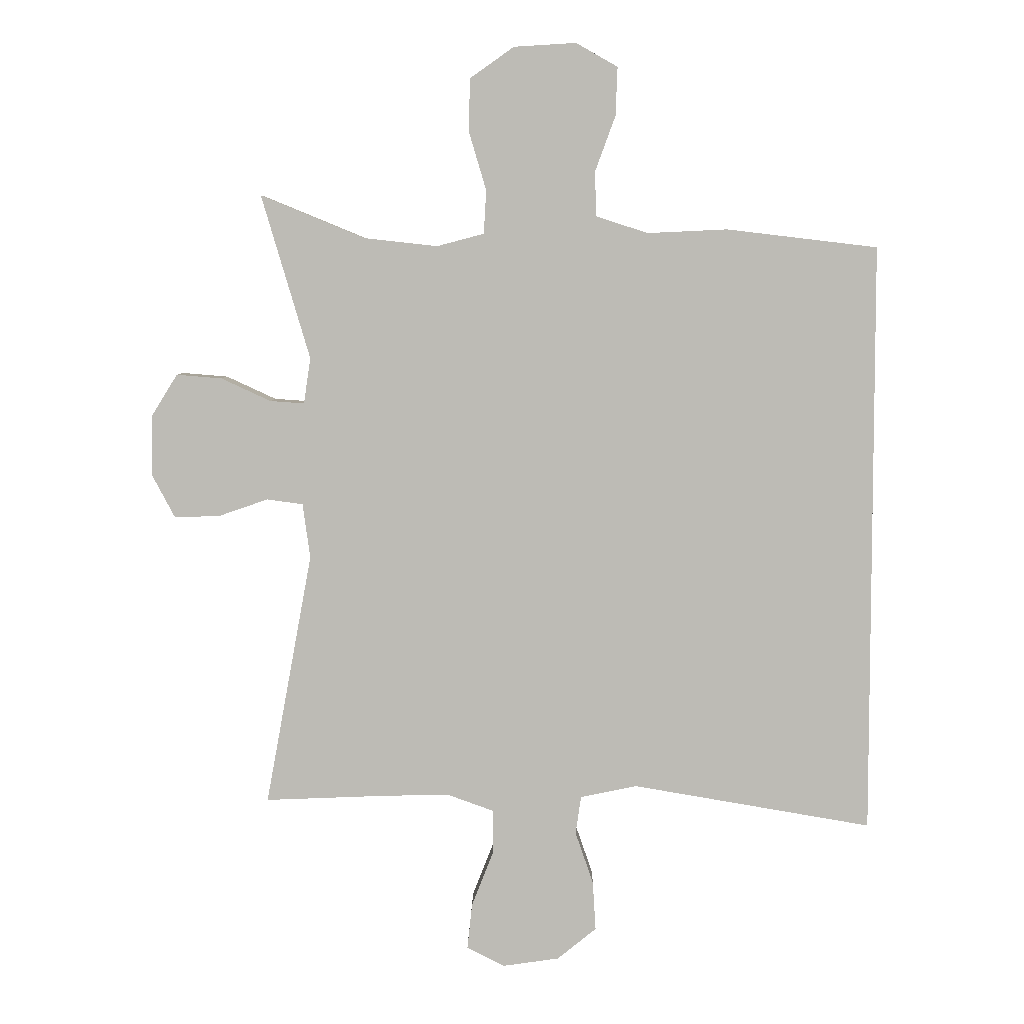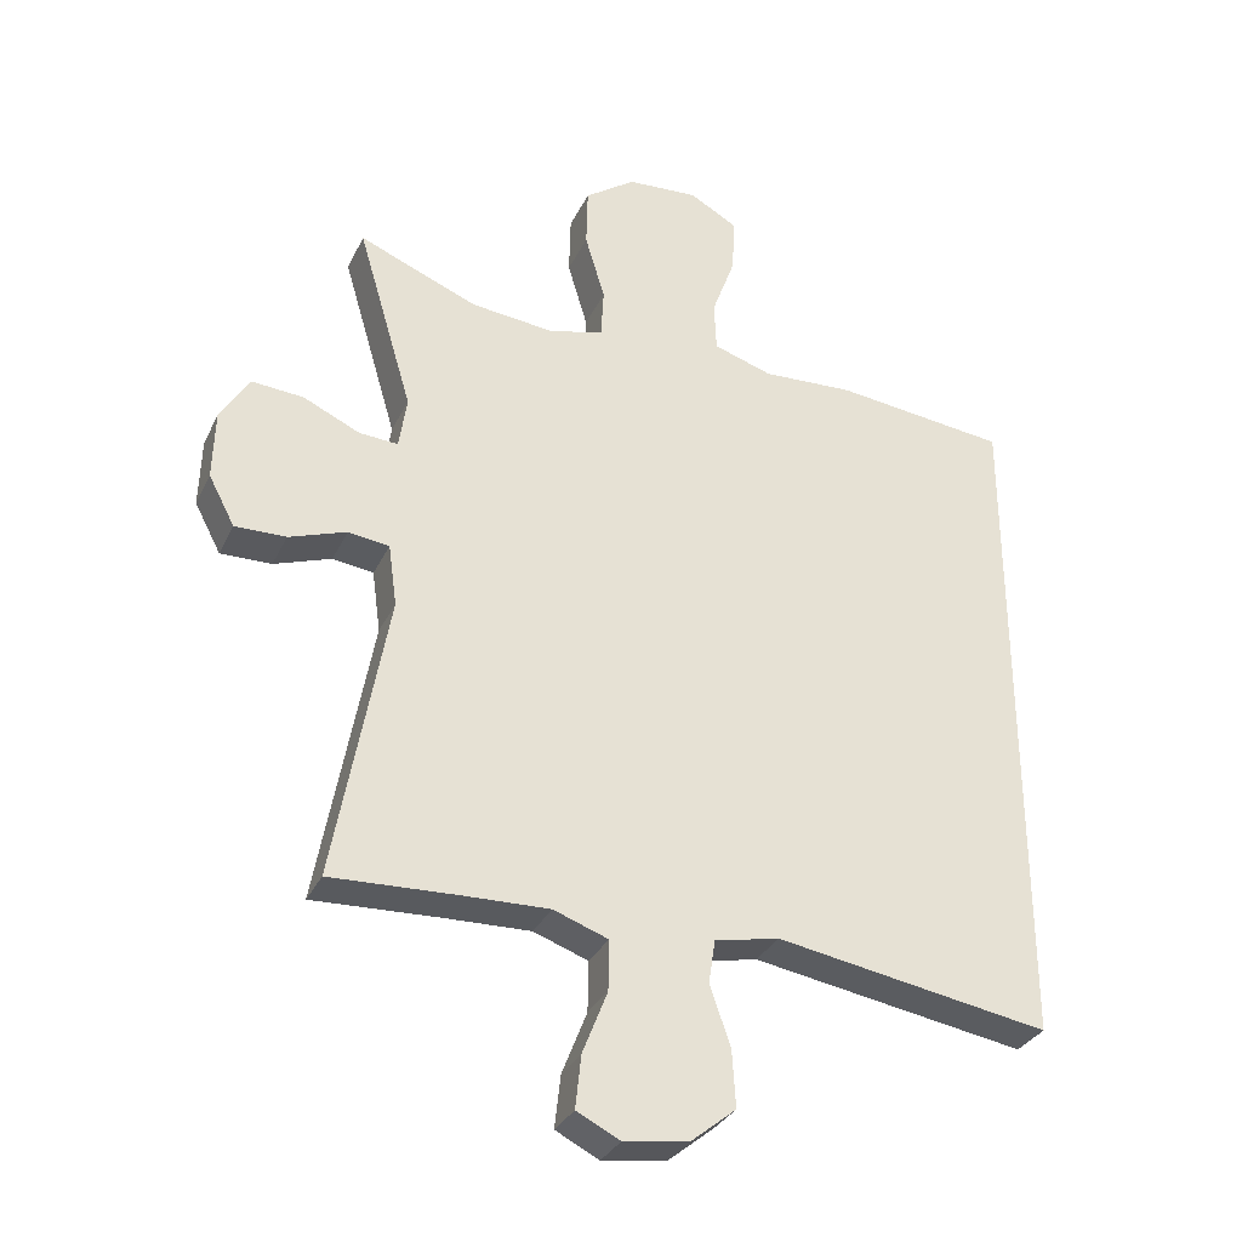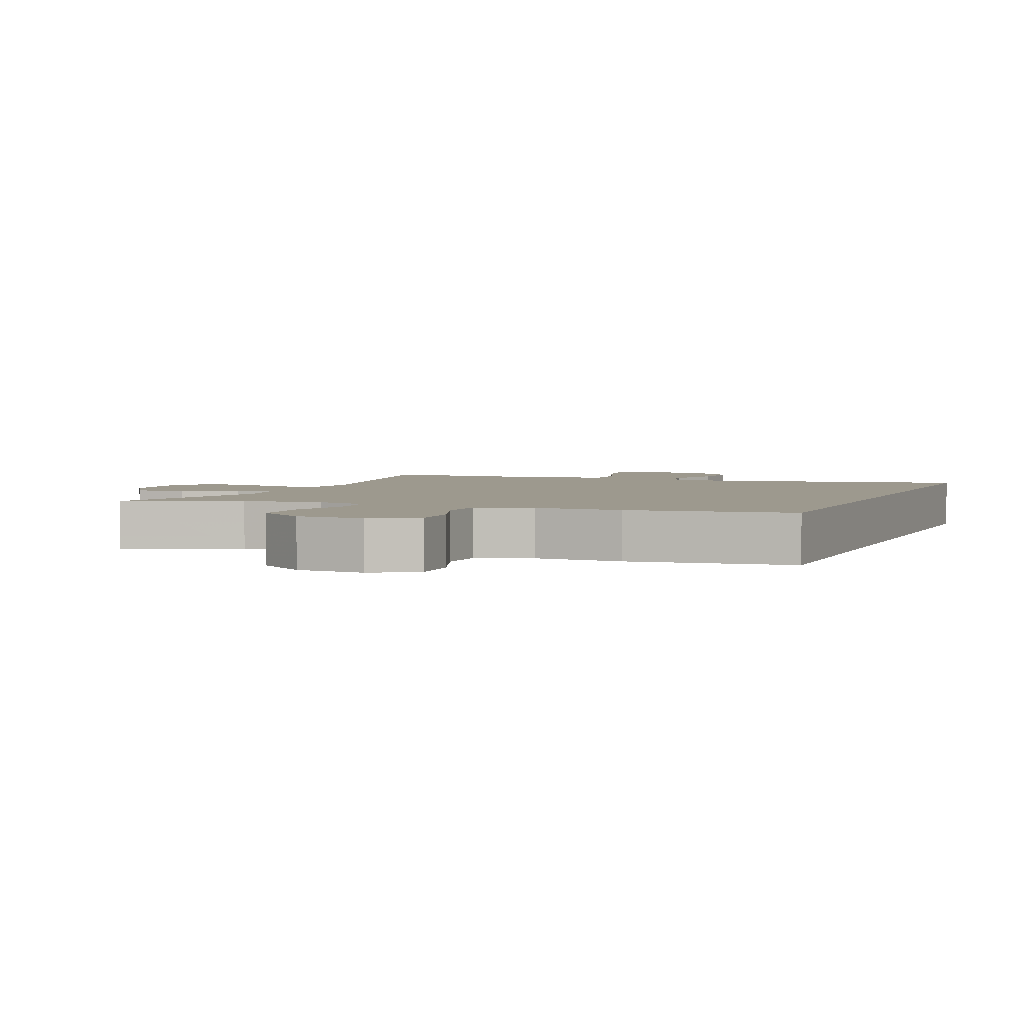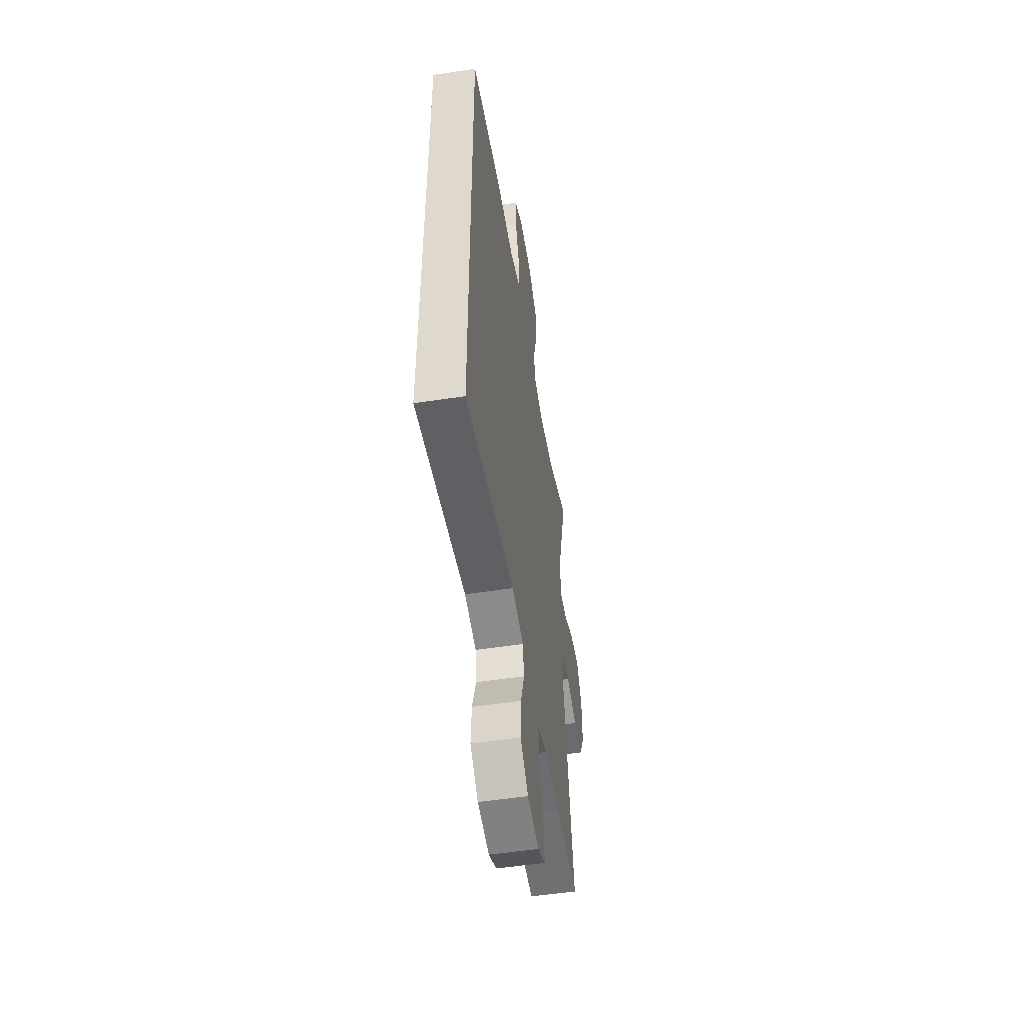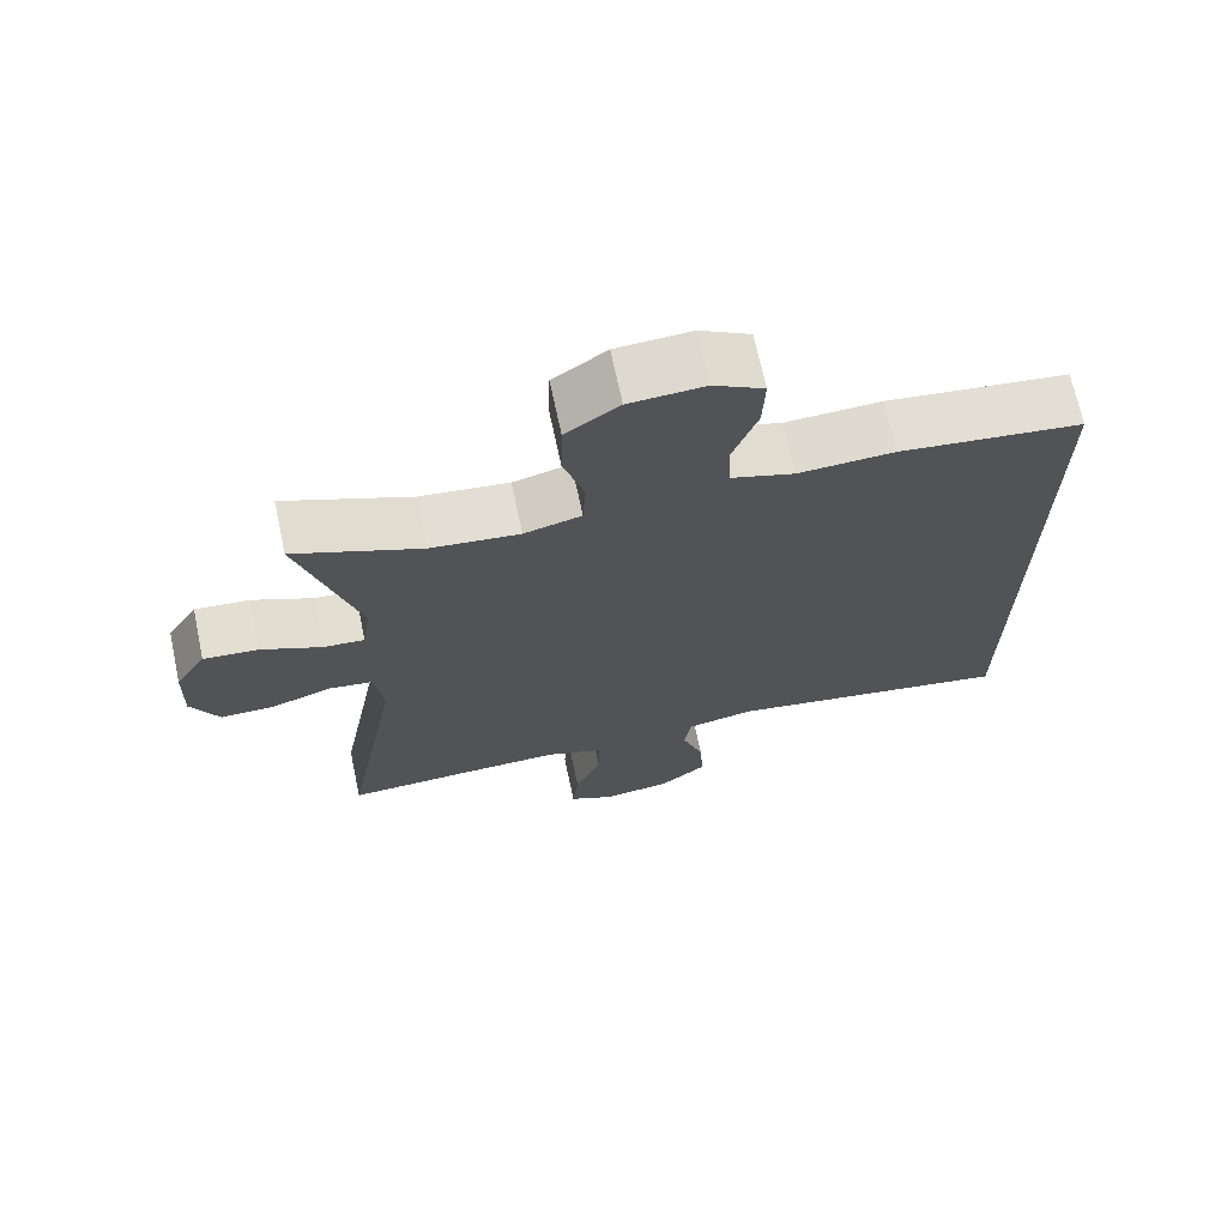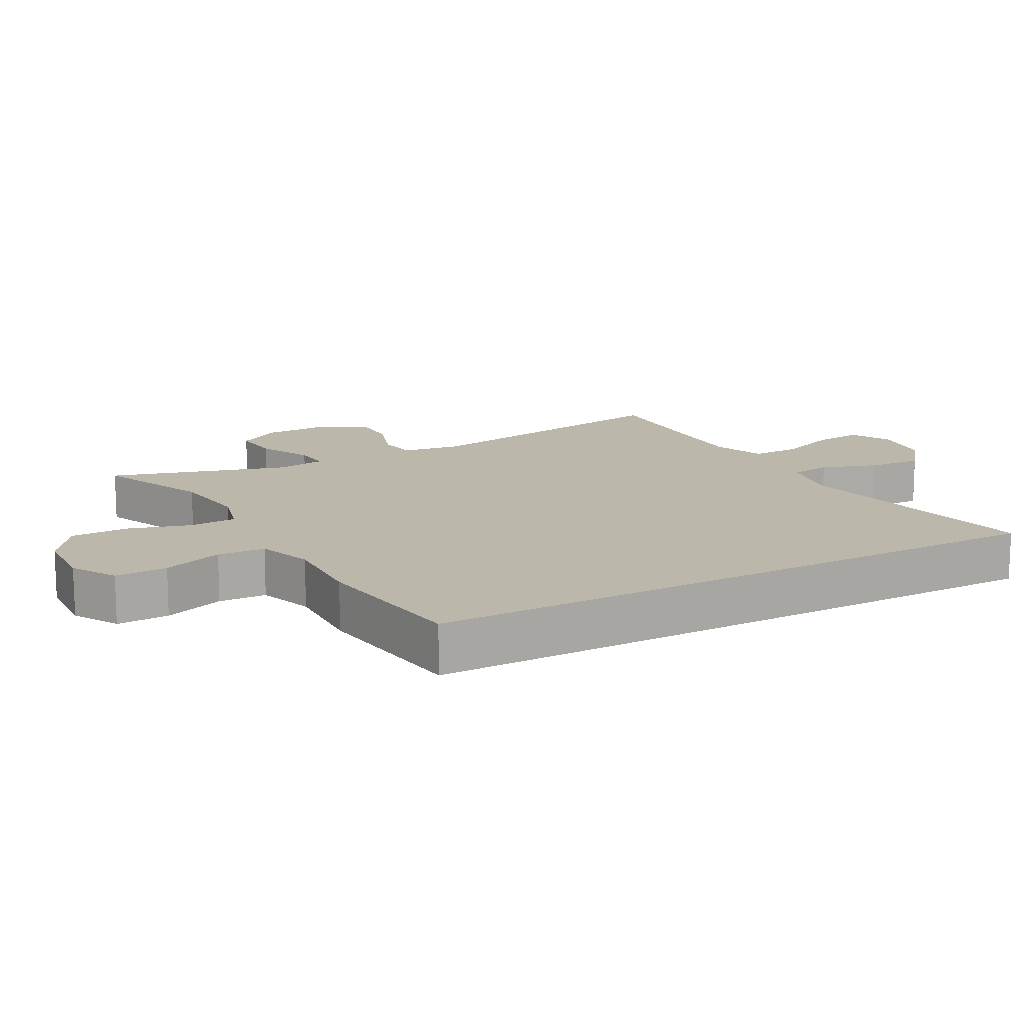
<metadata>
{"format":"obj","ext":"obj","renderer":"f3d","projection":"perspective","resolution":1024,"background":"white","views":[{"elev":5.9,"azim":0.6,"up":"+Z"},{"elev":-31.6,"azim":-22.2,"up":"+Z"},{"elev":3.3,"azim":22.0,"up":"+Y"},{"elev":-52.6,"azim":99.3,"up":"+Z"},{"elev":69.5,"azim":-12.0,"up":"+Z"},{"elev":14.2,"azim":61.1,"up":"+Y"}]}
</metadata>
<code>
v 0.5 0.07 0.416
v 0.5 0.07 -0.541
v 0.114 0.07 -0.475
v 0.023 0.07 -0.494
v 0.014 0.07 -0.555
v 0.043 0.07 -0.639
v 0.048 0.07 -0.719
v -0.015 0.07 -0.77
v -0.106 0.07 -0.783
v -0.167 0.07 -0.752
v -0.159 0.07 -0.678
v -0.124 0.07 -0.589
v -0.123 0.07 -0.518
v -0.2 0.07 -0.49
v -0.32 0.07 -0.493
v -0.5 0.07 -0.5
v -0.425 0.07 -0.092
v -0.437 0.07 -0.004
v -0.495 0.07 0.004
v -0.576 0.07 -0.024
v -0.648 0.07 -0.025
v -0.685 0.07 0.045
v -0.682 0.07 0.143
v -0.641 0.07 0.209
v -0.568 0.07 0.203
v -0.488 0.07 0.166
v -0.433 0.07 0.162
v -0.422 0.07 0.236
v -0.5 0.07 0.5
v -0.332 0.07 0.431
v -0.214 0.07 0.418
v -0.138 0.07 0.438
v -0.134 0.07 0.508
v -0.162 0.07 0.602
v -0.16 0.07 0.687
v -0.089 0.07 0.737
v 0.011 0.07 0.743
v 0.078 0.07 0.705
v 0.075 0.07 0.627
v 0.042 0.07 0.537
v 0.045 0.07 0.466
v 0.128 0.07 0.439
v 0.257 0.07 0.445
v 0.5 0 0.416
v 0.5 0 -0.541
v 0.114 0 -0.475
v 0.023 0 -0.494
v 0.014 0 -0.555
v 0.043 0 -0.639
v 0.048 0 -0.719
v -0.015 0 -0.77
v -0.106 0 -0.783
v -0.167 0 -0.752
v -0.159 0 -0.678
v -0.124 0 -0.589
v -0.123 0 -0.518
v -0.2 0 -0.49
v -0.32 0 -0.493
v -0.5 0 -0.5
v -0.425 0 -0.092
v -0.437 0 -0.004
v -0.495 0 0.004
v -0.576 0 -0.024
v -0.648 0 -0.025
v -0.685 0 0.045
v -0.682 0 0.143
v -0.641 0 0.209
v -0.568 0 0.203
v -0.488 0 0.166
v -0.433 0 0.162
v -0.422 0 0.236
v -0.5 0 0.5
v -0.332 0 0.431
v -0.214 0 0.418
v -0.138 0 0.438
v -0.134 0 0.508
v -0.162 0 0.602
v -0.16 0 0.687
v -0.089 0 0.737
v 0.011 0 0.743
v 0.078 0 0.705
v 0.075 0 0.627
v 0.042 0 0.537
v 0.045 0 0.466
v 0.128 0 0.439
v 0.257 0 0.445
f 1 2 3
f 43 1 3
f 42 43 3
f 41 42 3 4
f 40 41 4 5
f 38 39 40
f 37 38 40
f 36 37 40
f 35 36 40
f 34 35 40
f 33 34 40
f 32 33 40 5
f 31 32 5
f 30 31 5
f 6 7 8
f 5 6 8
f 30 5 8
f 29 30 8
f 28 29 8
f 24 25 26
f 23 24 26
f 22 23 26
f 21 22 26
f 20 21 26
f 19 20 26
f 18 19 26 27
f 17 18 27 28
f 15 16 17
f 14 15 17 28
f 10 11 12
f 9 10 12
f 8 9 12
f 8 12 13
f 28 8 13
f 13 14 28
f 46 45 44
f 46 44 86
f 46 86 85
f 47 46 85 84
f 48 47 84 83
f 83 82 81
f 83 81 80
f 83 80 79
f 83 79 78
f 83 78 77
f 83 77 76
f 48 83 76 75
f 48 75 74
f 48 74 73
f 51 50 49
f 51 49 48
f 51 48 73
f 51 73 72
f 51 72 71
f 69 68 67
f 69 67 66
f 69 66 65
f 69 65 64
f 69 64 63
f 69 63 62
f 70 69 62 61
f 71 70 61 60
f 60 59 58
f 71 60 58 57
f 55 54 53
f 55 53 52
f 55 52 51
f 56 55 51
f 56 51 71
f 71 57 56
f 1 44 45 2
f 2 45 46 3
f 3 46 47 4
f 4 47 48 5
f 5 48 49 6
f 6 49 50 7
f 7 50 51 8
f 8 51 52 9
f 9 52 53 10
f 10 53 54 11
f 11 54 55 12
f 12 55 56 13
f 13 56 57 14
f 14 57 58 15
f 15 58 59 16
f 16 59 60 17
f 17 60 61 18
f 18 61 62 19
f 19 62 63 20
f 20 63 64 21
f 21 64 65 22
f 22 65 66 23
f 23 66 67 24
f 24 67 68 25
f 25 68 69 26
f 26 69 70 27
f 27 70 71 28
f 28 71 72 29
f 29 72 73 30
f 30 73 74 31
f 31 74 75 32
f 32 75 76 33
f 33 76 77 34
f 34 77 78 35
f 35 78 79 36
f 36 79 80 37
f 37 80 81 38
f 38 81 82 39
f 39 82 83 40
f 40 83 84 41
f 41 84 85 42
f 42 85 86 43
f 43 86 44 1

</code>
